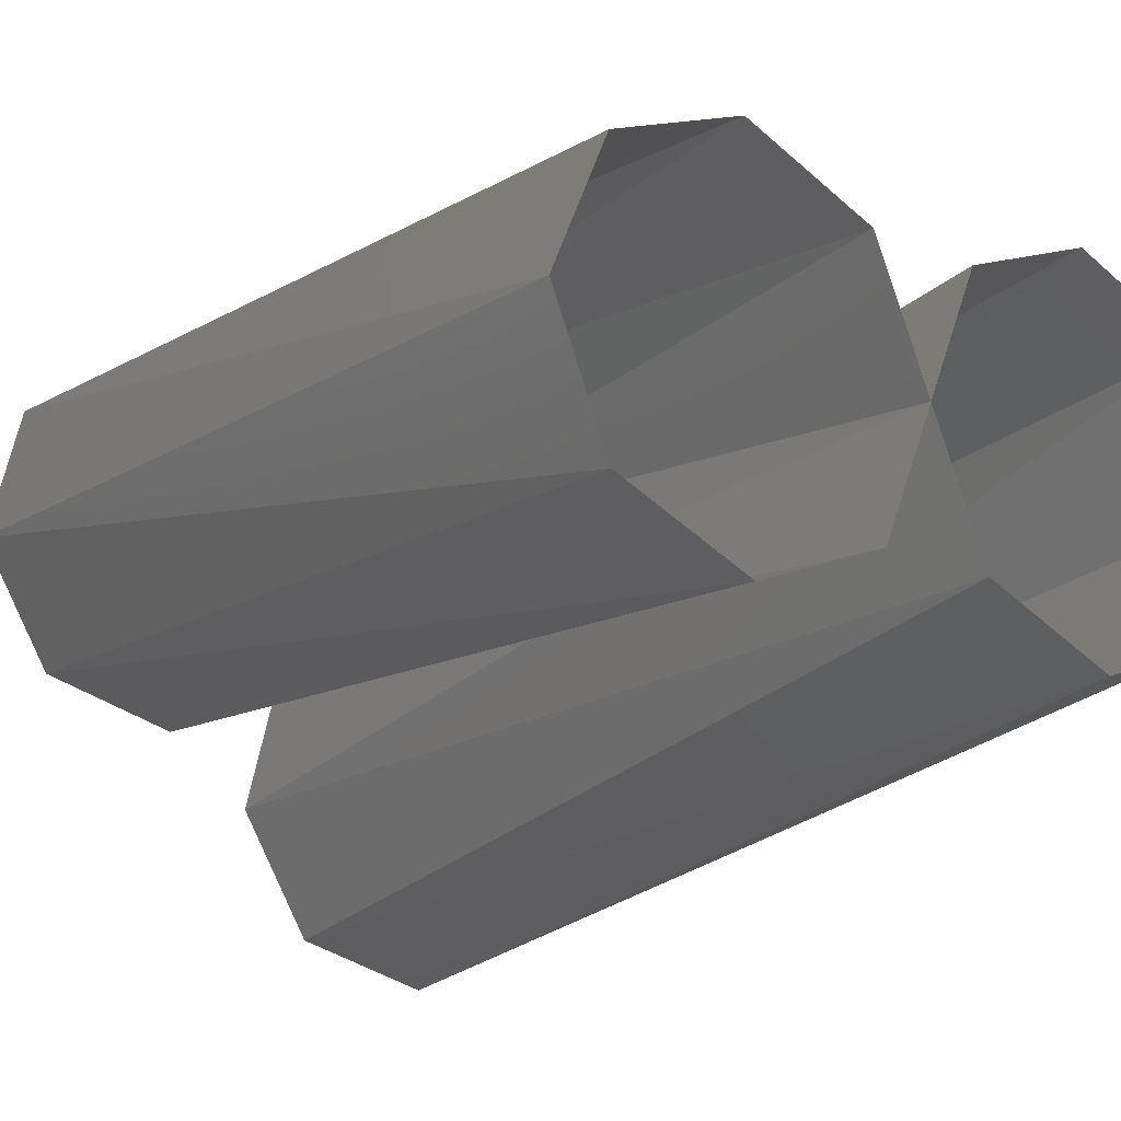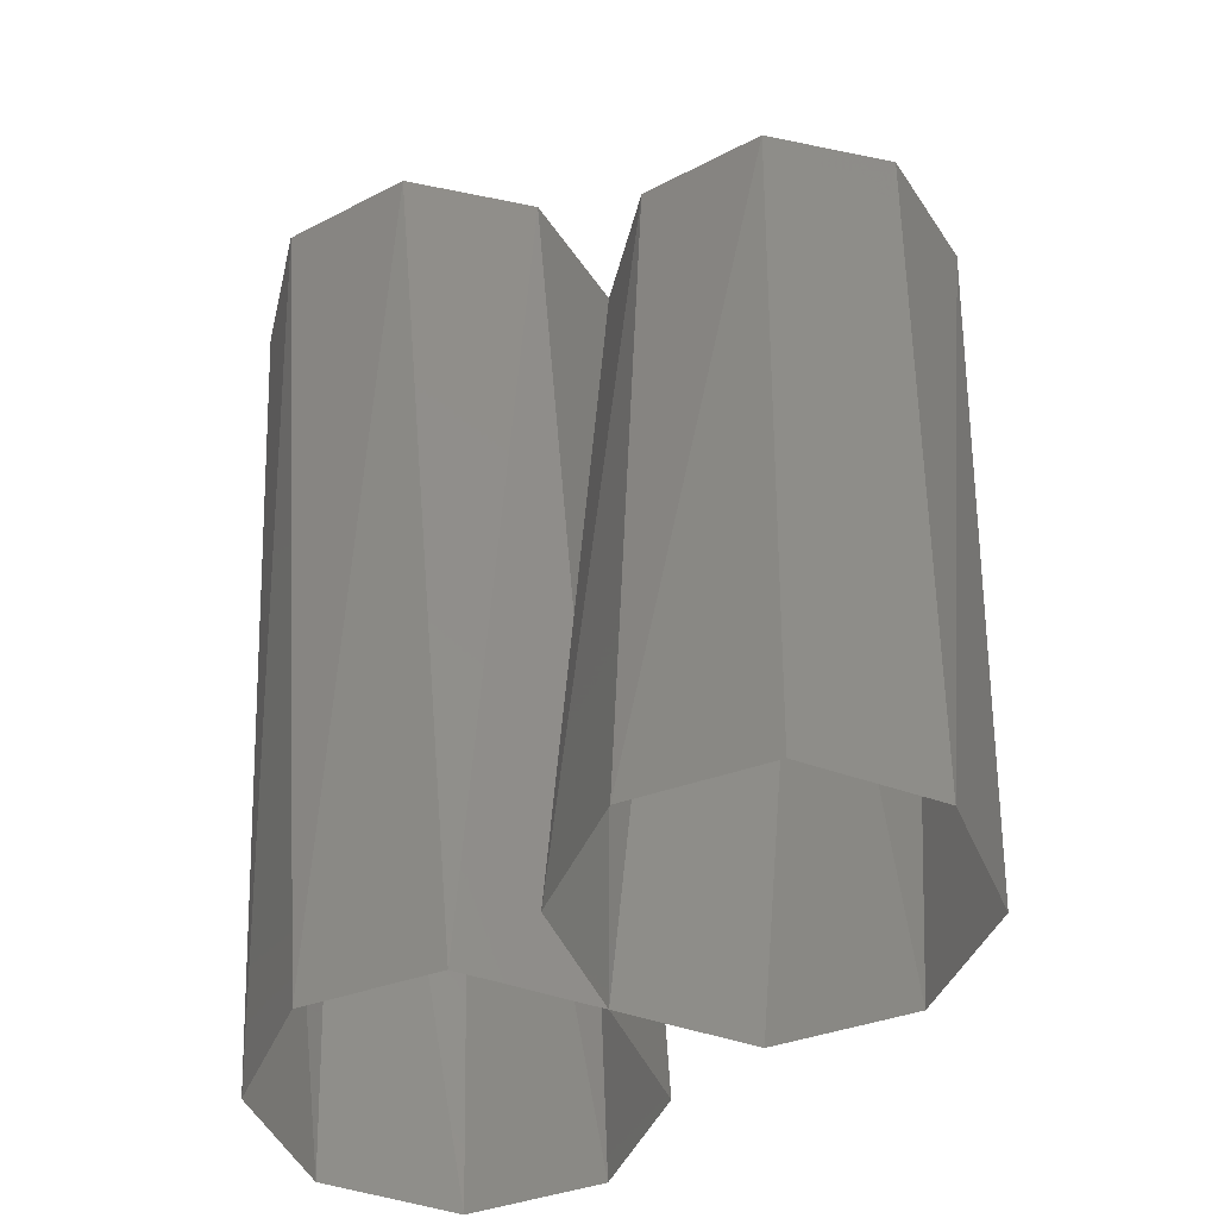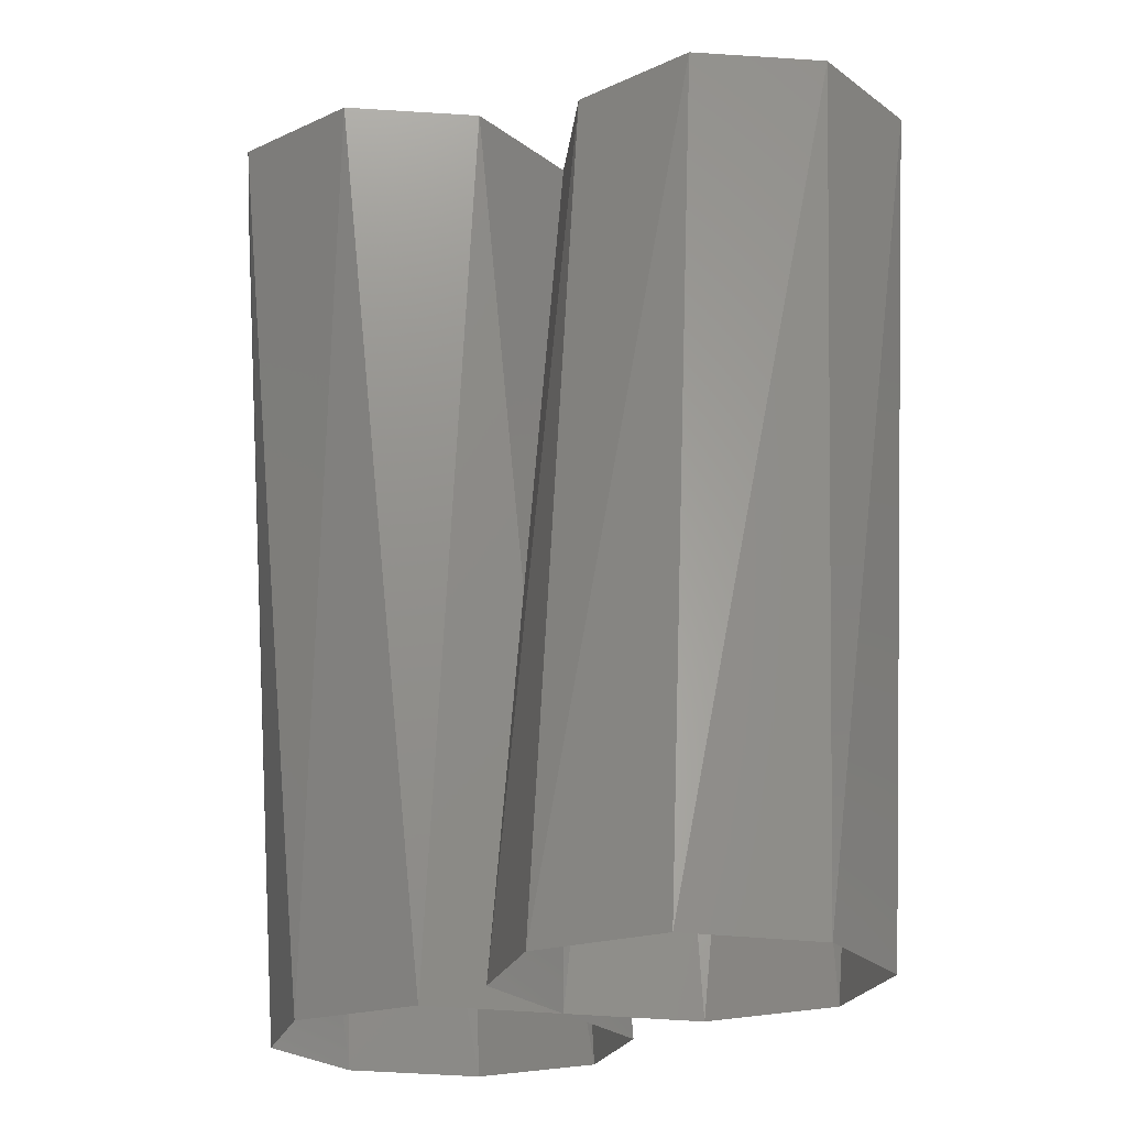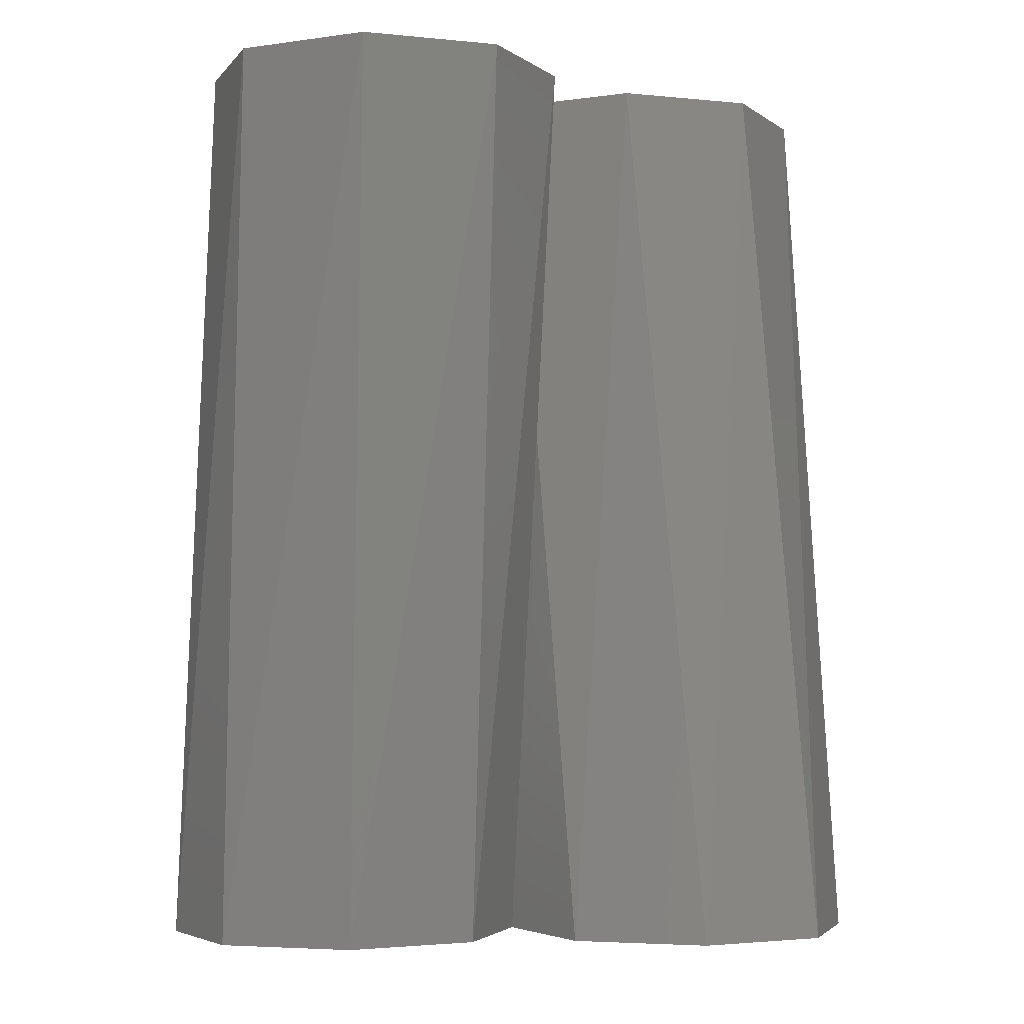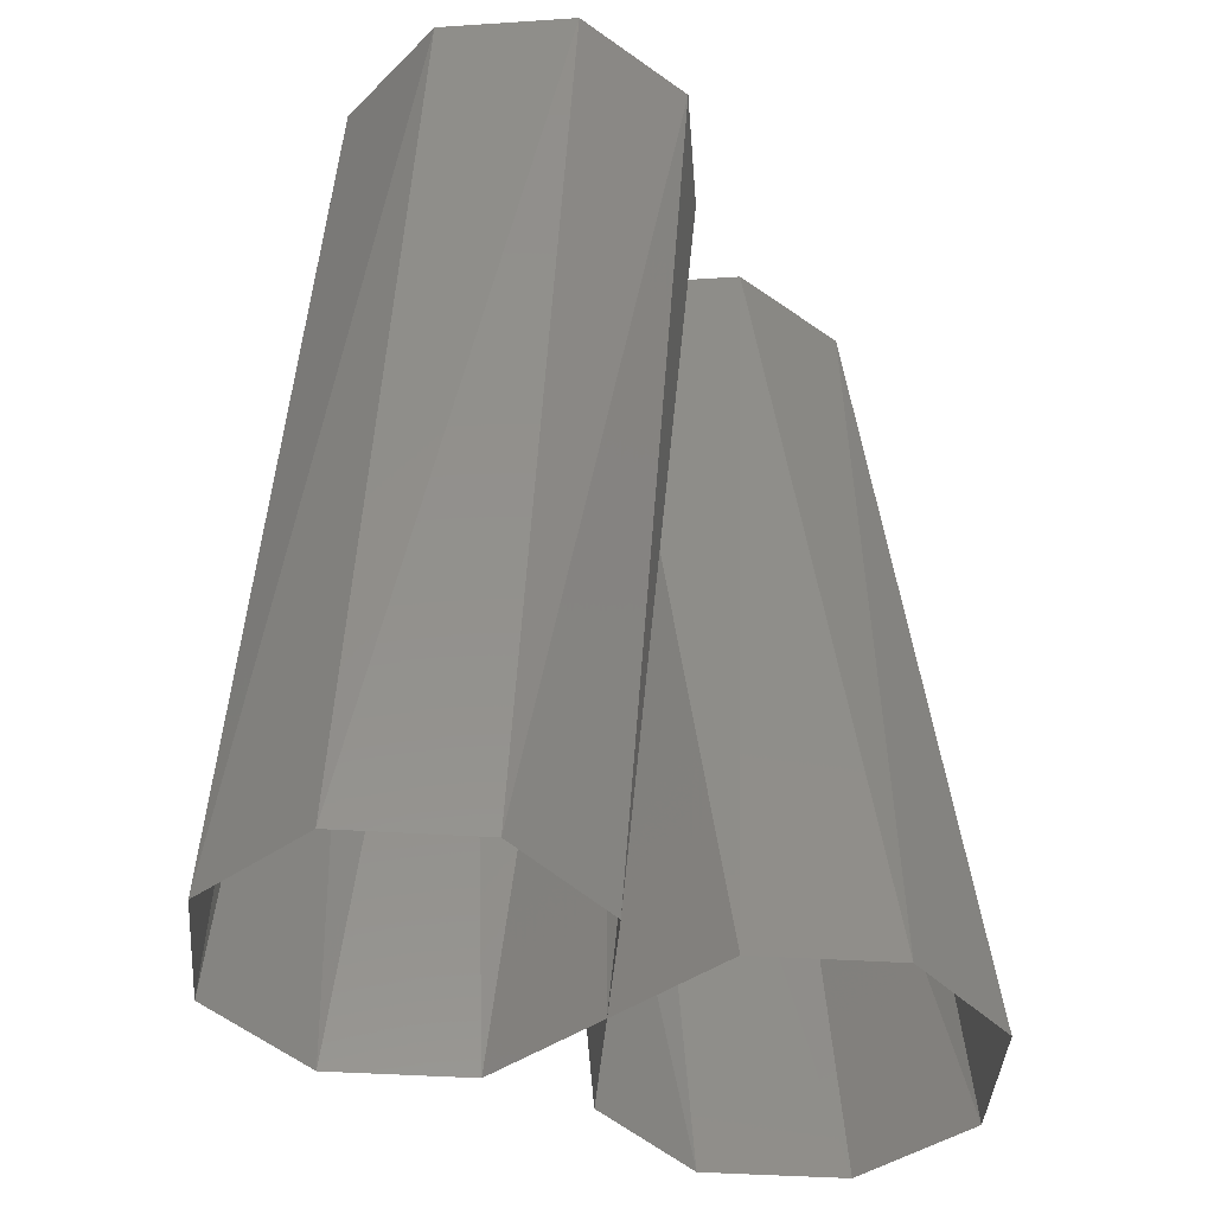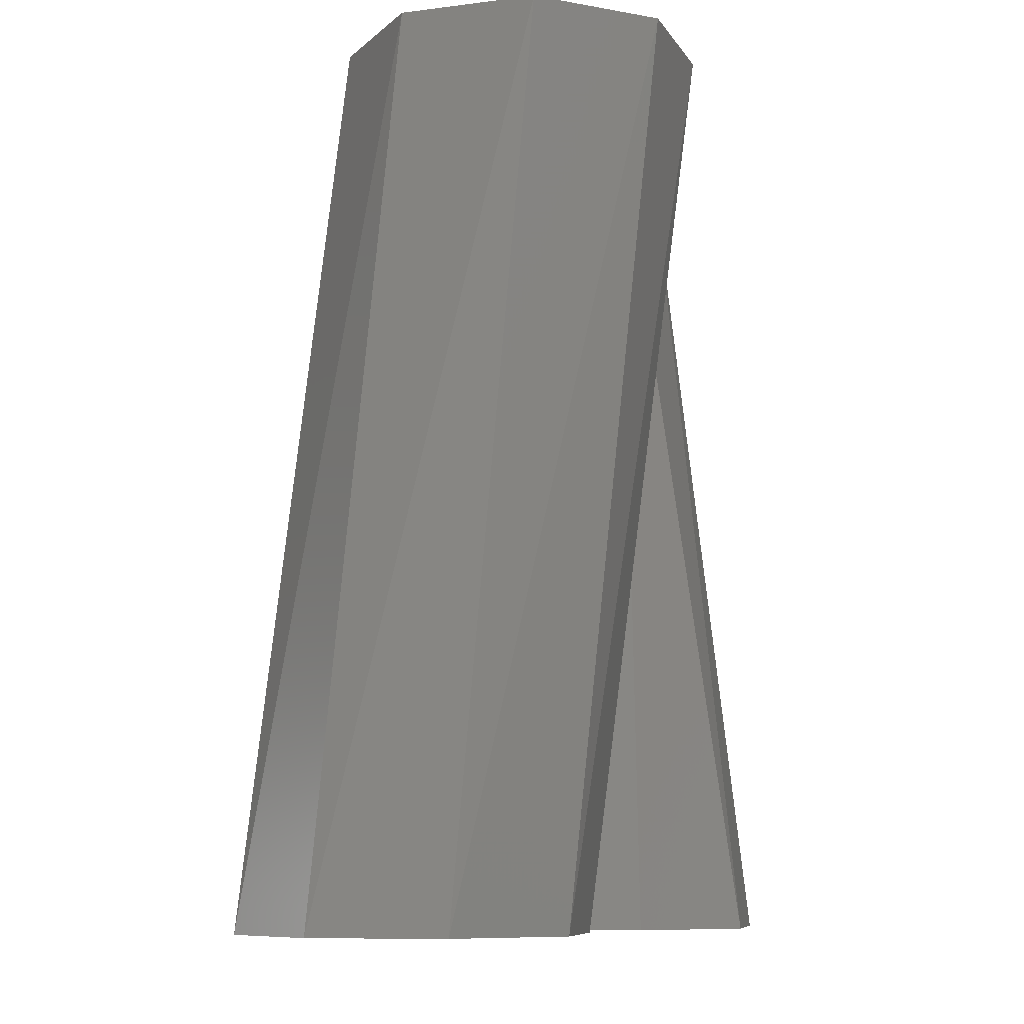
<metadata>
{"format":"stl","ext":"stl","renderer":"f3d","projection":"perspective","resolution":1024,"background":"white","views":[{"elev":-19.5,"azim":-37.9,"up":"+Z"},{"elev":-44.3,"azim":-135.2,"up":"+Y"},{"elev":-21.9,"azim":-127.9,"up":"+Y"},{"elev":-3.8,"azim":-5.6,"up":"+Y"},{"elev":-42.1,"azim":-27.0,"up":"+Y"},{"elev":-9.0,"azim":122.6,"up":"+Y"}]}
</metadata>
<code>
# stl→obj: 30 verts, 32 faces
v 0 0 0
v 0 0.8 0
v 0.0286 0.8 0.1191
v -0.0469 0 0.1131
v -0.0354 0.8 0.2235
v -0.16 0 0.16
v -0.1545 0.8 0.2521
v -0.2731 0 0.1131
v -0.2589 0.8 0.1881
v -0.32 0 0
v -0.2875 0.8 0.069
v -0.2731 0 -0.1131
v -0.2235 0.8 -0.0354
v -0.16 0 -0.16
v -0.1044 0.8 -0.064
v -0.0469 0 -0.1131
v -0.0286 0.8 -0.1191
v 0.0469 0 -0.1131
v 0.0354 0.8 -0.2235
v 0.16 0 -0.16
v 0.1545 0.8 -0.2521
v 0.2731 0 -0.1131
v 0.2589 0.8 -0.1881
v 0.32 0 0
v 0.2875 0.8 -0.069
v 0.2731 0 0.1131
v 0.2235 0.8 0.0354
v 0.16 0 0.16
v 0.1044 0.8 0.064
v 0.0469 0 0.1131
f 1 2 3
f 1 3 4
f 4 3 5
f 4 5 6
f 6 5 7
f 6 7 8
f 8 7 9
f 8 9 10
f 10 9 11
f 10 11 12
f 12 11 13
f 12 13 14
f 14 13 15
f 14 15 16
f 16 15 2
f 16 2 1
f 1 2 17
f 1 17 18
f 18 17 19
f 18 19 20
f 20 19 21
f 20 21 22
f 22 21 23
f 22 23 24
f 24 23 25
f 24 25 26
f 26 25 27
f 26 27 28
f 28 27 29
f 28 29 30
f 30 29 2
f 30 2 1

</code>
